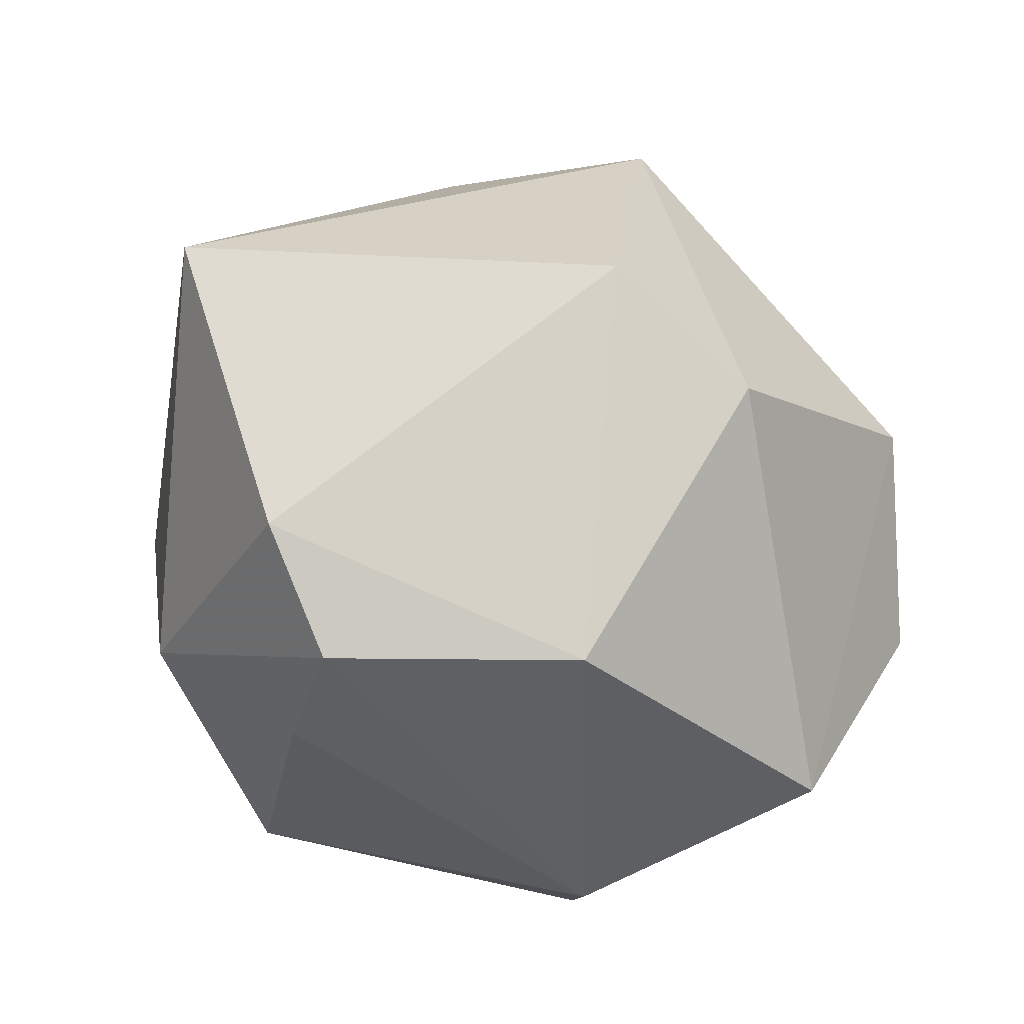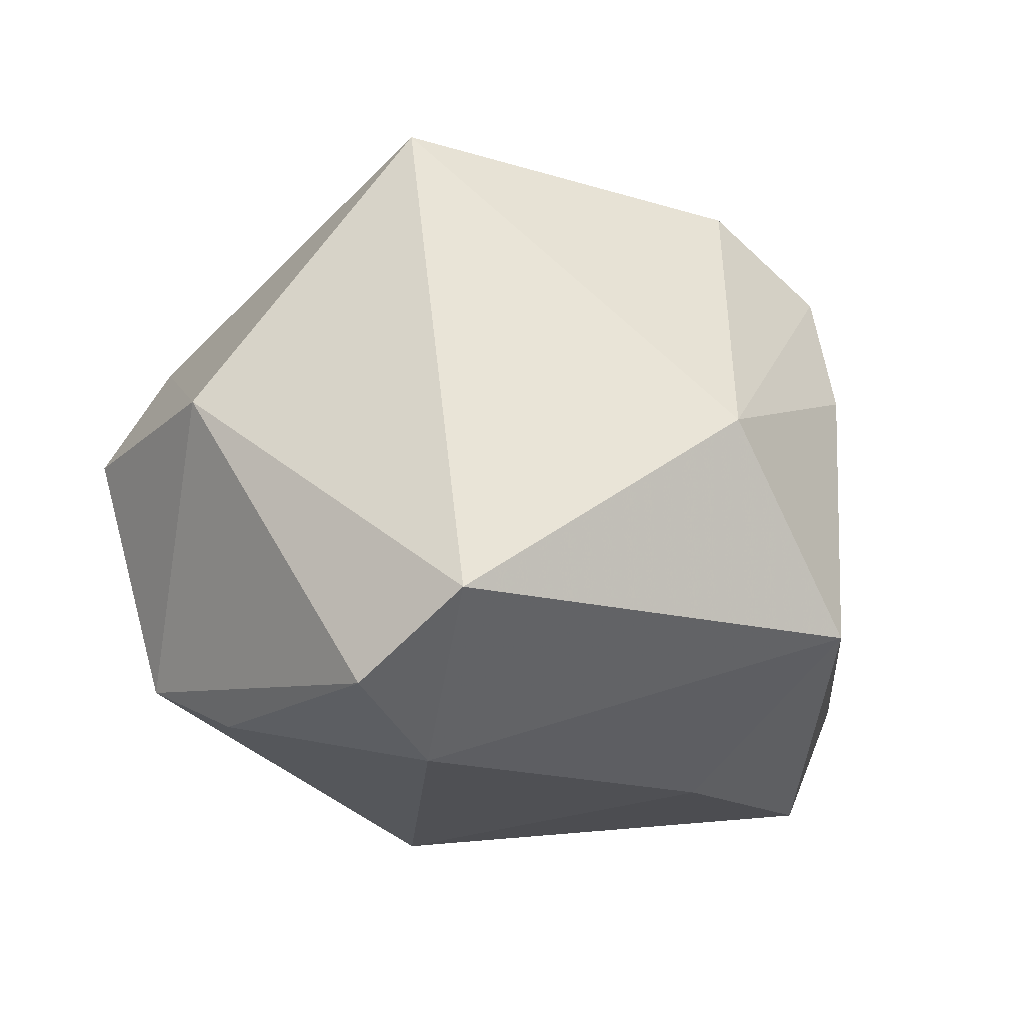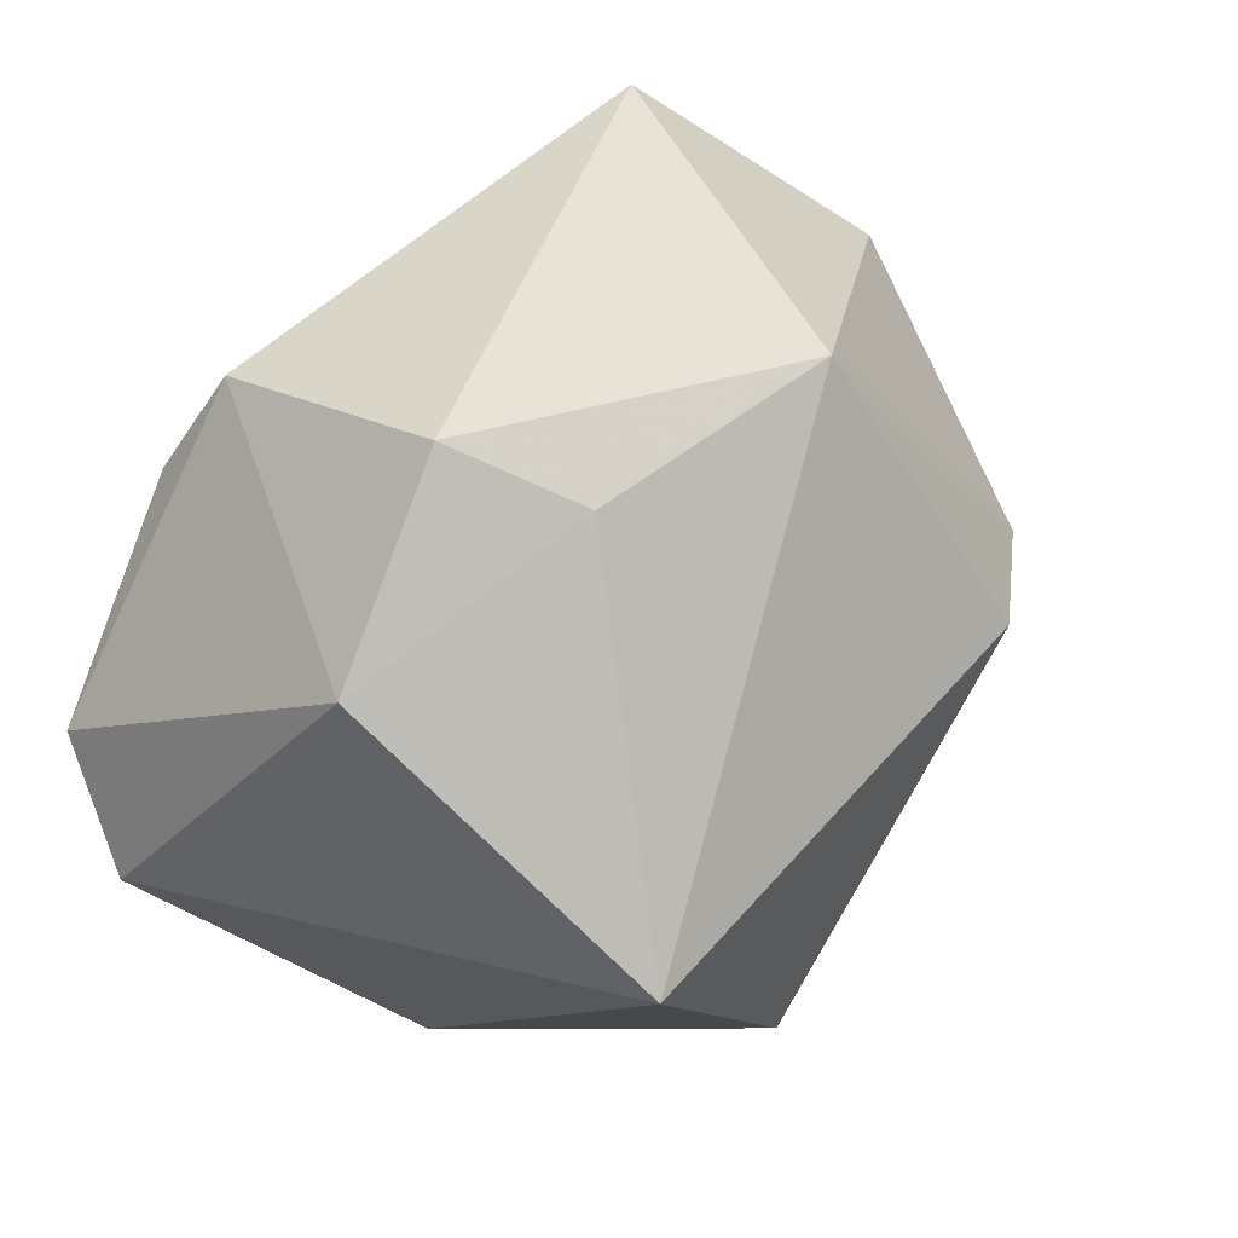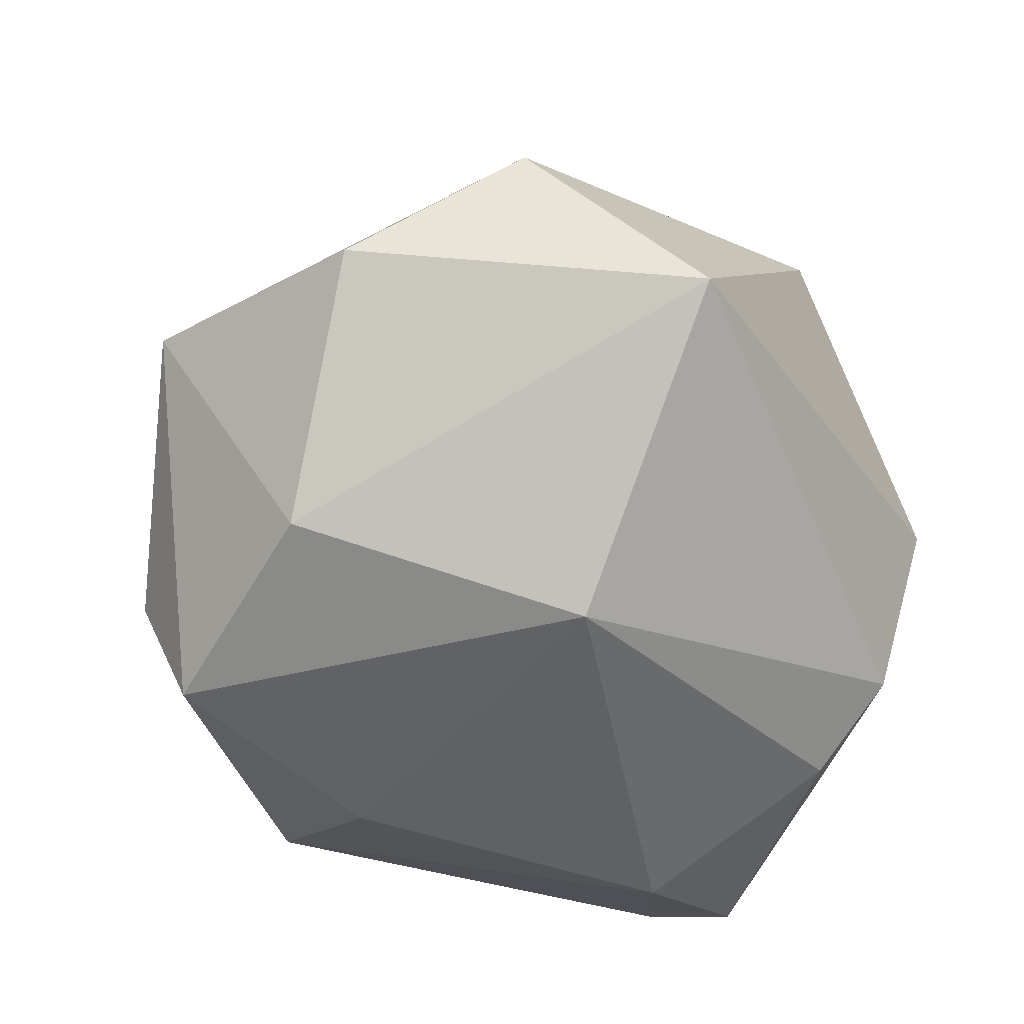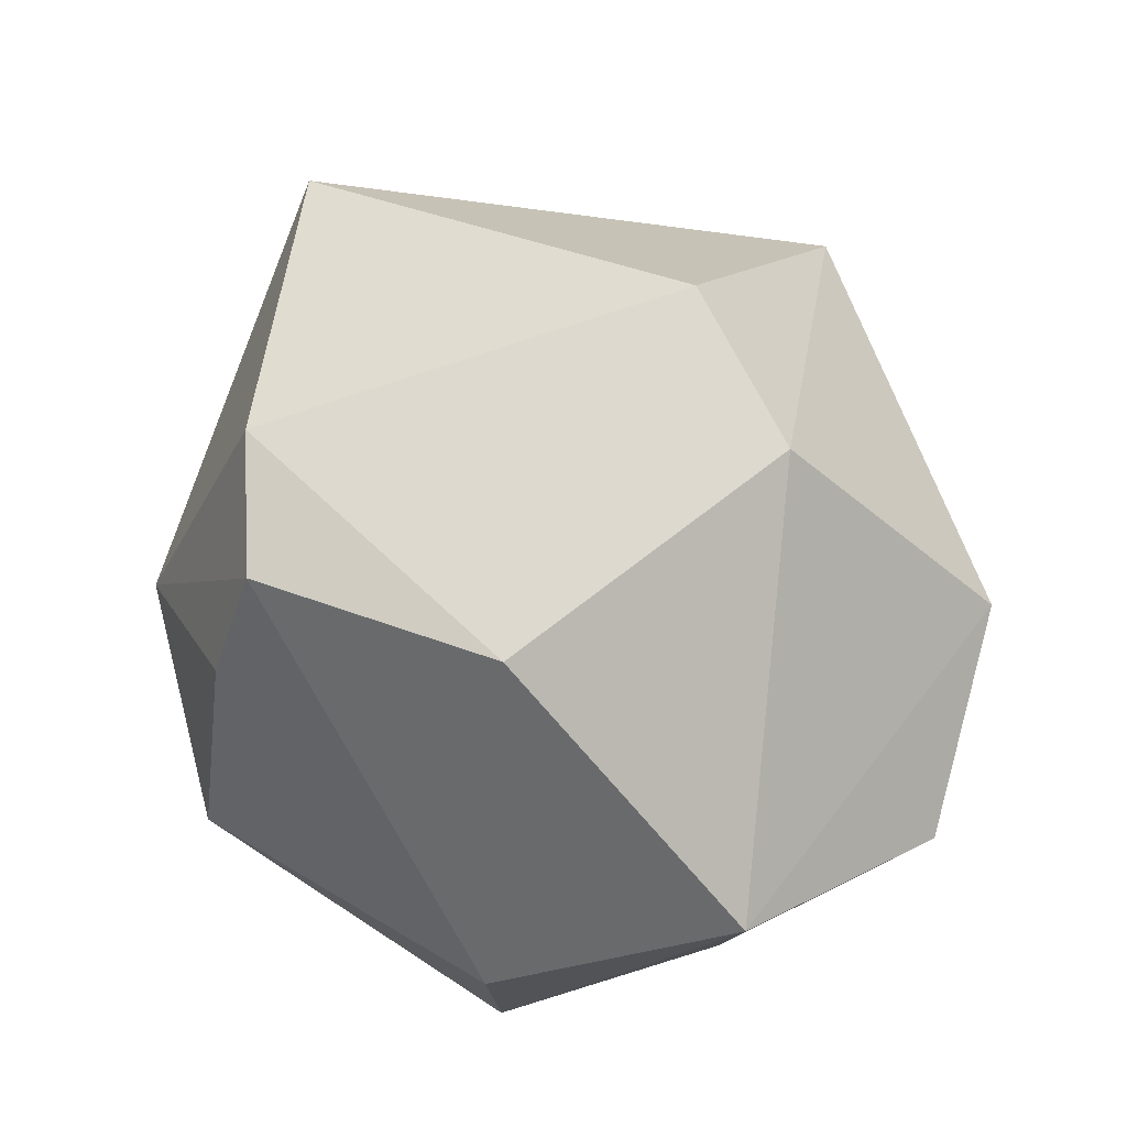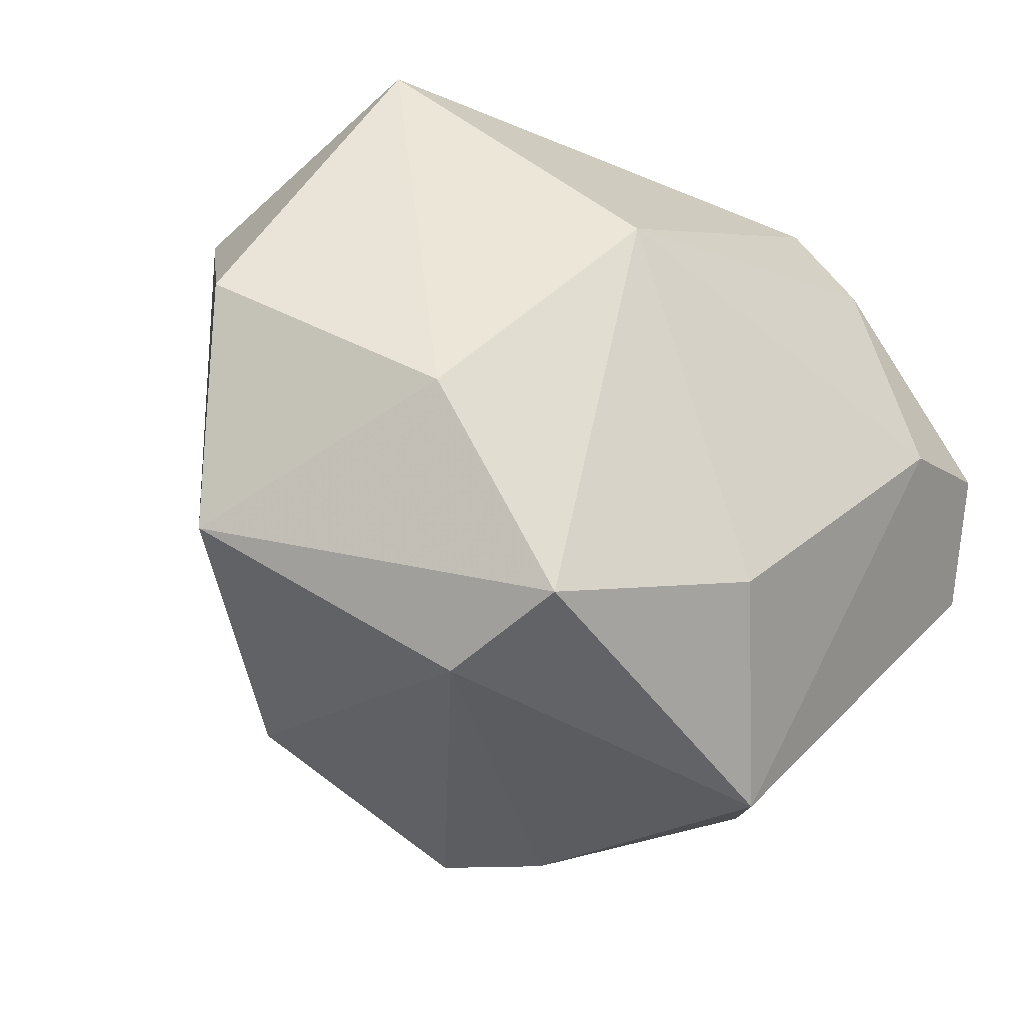
<metadata>
{"format":"obj","ext":"obj","renderer":"f3d","projection":"perspective","resolution":1024,"background":"white","views":[{"elev":55.9,"azim":23.3,"up":"+Z"},{"elev":-19.5,"azim":-75.2,"up":"+Z"},{"elev":41.4,"azim":-58.4,"up":"+Y"},{"elev":-49.6,"azim":120.4,"up":"+Z"},{"elev":45.5,"azim":46.4,"up":"+Z"},{"elev":-27.0,"azim":142.8,"up":"+Y"}]}
</metadata>
<code>
v -0.0017 -0.02727 -0.03868
v 0.01169 0.01125 0.04852
v 0.002261 0.04617 0.02975
v 0.05575 -0.0229 -0.002646
v -0.03382 -0.03999 0.0003928
v 0.0261 -0.0332 0.02806
v -0.05393 -0.01065 -0.02505
v 0.05909 0.007777 -0.008883
v 0.03067 -0.04148 -0.0207
v -0.04906 0.026 0.003594
v -0.04917 0.003389 -0.03427
v 0.03654 0.04617 -0.015
v 0.03231 0.006123 0.03955
v -0.0456 -0.0009117 0.03874
v -0.02982 0.02713 -0.03323
v -0.02551 0.0392 -0.02681
v -0.007868 -0.04919 0.01163
v 0.01614 0.01682 -0.04007
v 0.04111 -0.01027 -0.03182
v -0.01488 -0.04914 -0.02299
v -0.03045 0.04617 0.003408
v 0.04882 0.02748 0.01065
v -0.01585 -0.0354 0.03686
v -0.03317 -0.0003443 -0.04007
v -0.003838 -0.04584 0.02819
v -0.02486 0.03984 0.01837
v 0.02706 -0.03585 -0.03624
f 8 4 19
f 14 23 2
f 2 3 14
f 9 4 6
f 2 23 6
f 8 19 12
f 21 3 12
f 1 20 24
f 23 14 5
f 26 3 21
f 26 14 3
f 25 6 23
f 23 5 25
f 9 6 25
f 9 20 27
f 20 1 27
f 27 4 9
f 27 19 4
f 22 12 3
f 8 12 22
f 22 4 8
f 10 26 21
f 14 26 10
f 21 12 16
f 16 10 21
f 11 10 16
f 20 5 7
f 24 20 7
f 7 11 24
f 7 5 14
f 14 10 7
f 7 10 11
f 17 5 20
f 17 25 5
f 17 20 9
f 9 25 17
f 13 3 2
f 13 22 3
f 2 6 13
f 4 22 13
f 13 6 4
f 18 16 12
f 18 12 19
f 19 27 18
f 18 1 24
f 18 27 1
f 24 11 15
f 11 16 15
f 15 18 24
f 16 18 15

</code>
